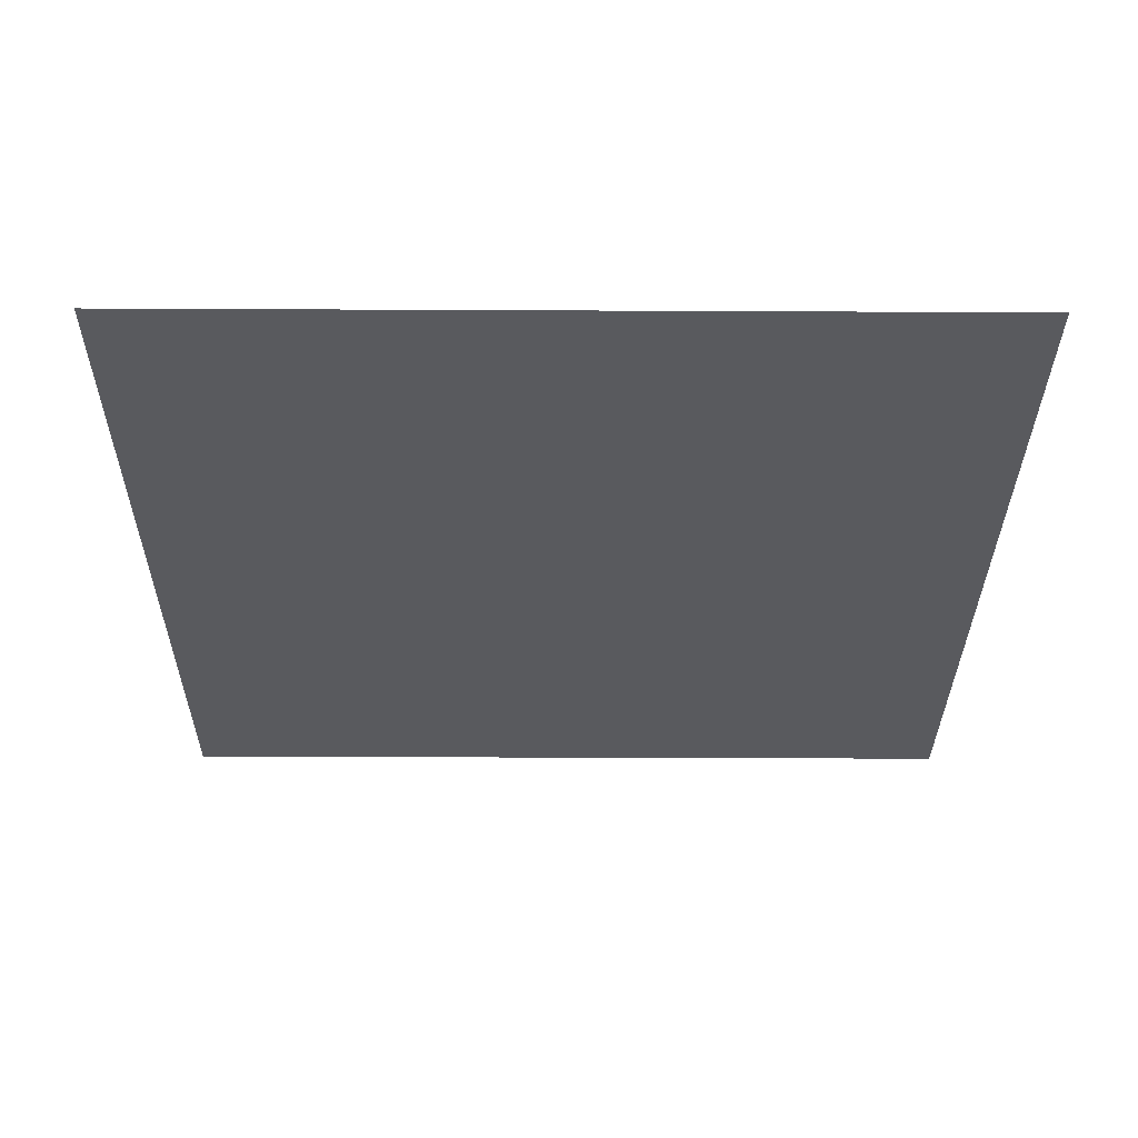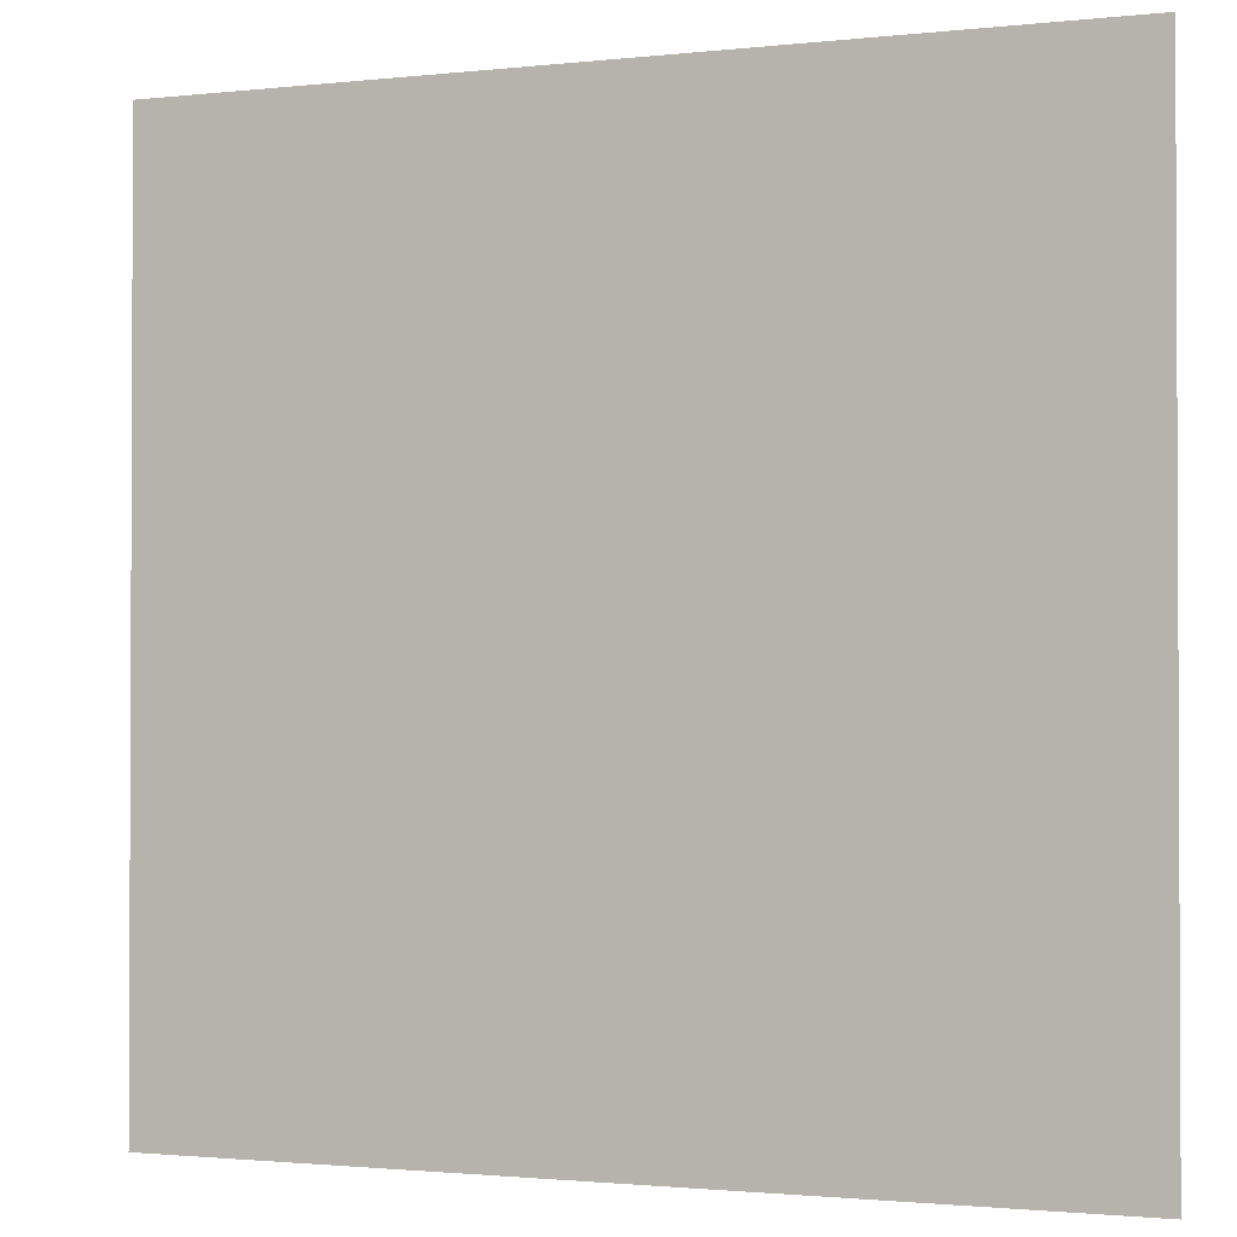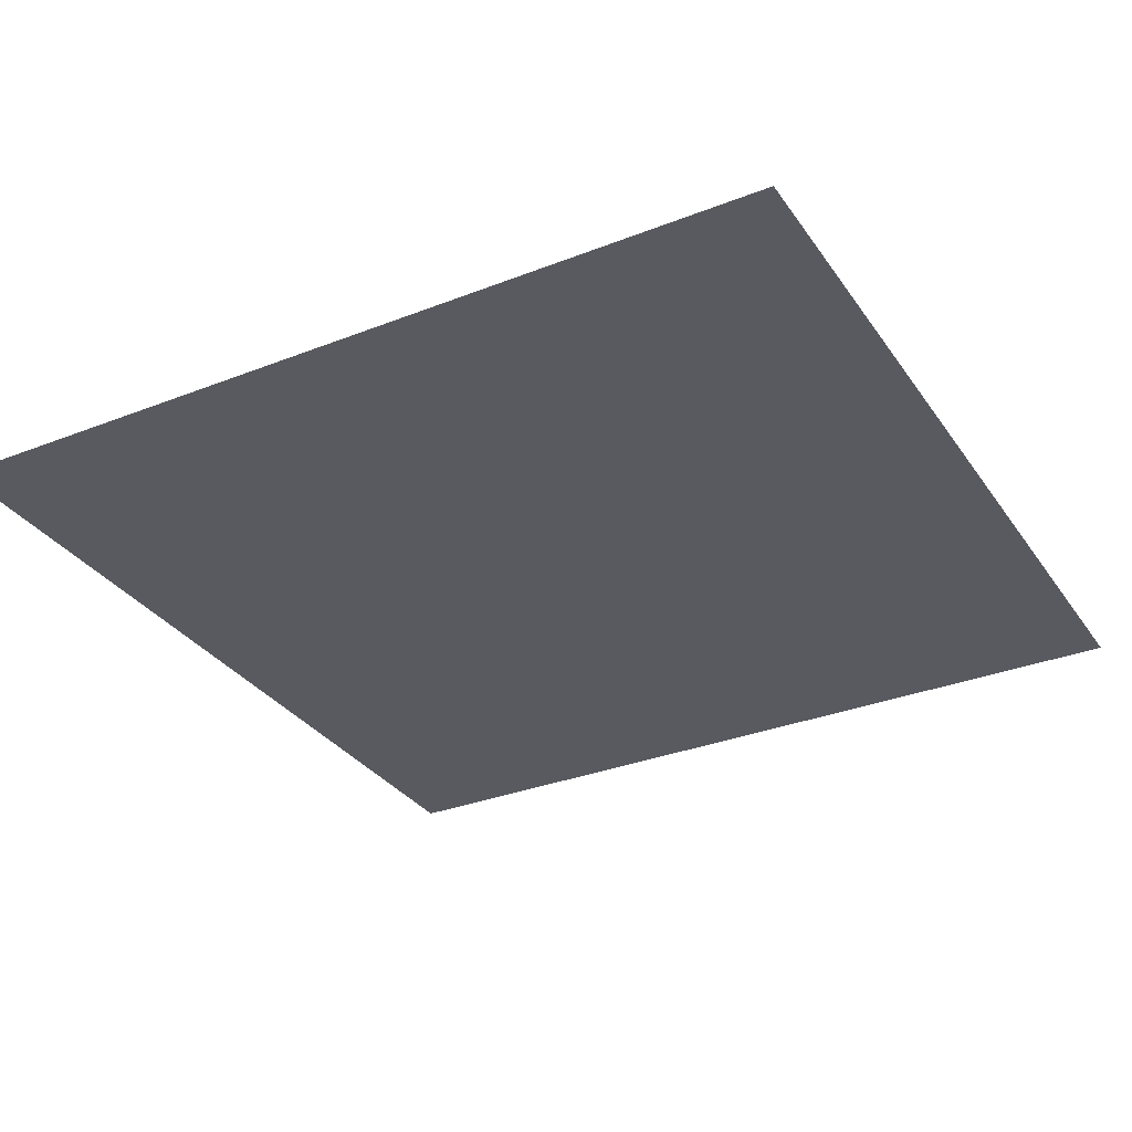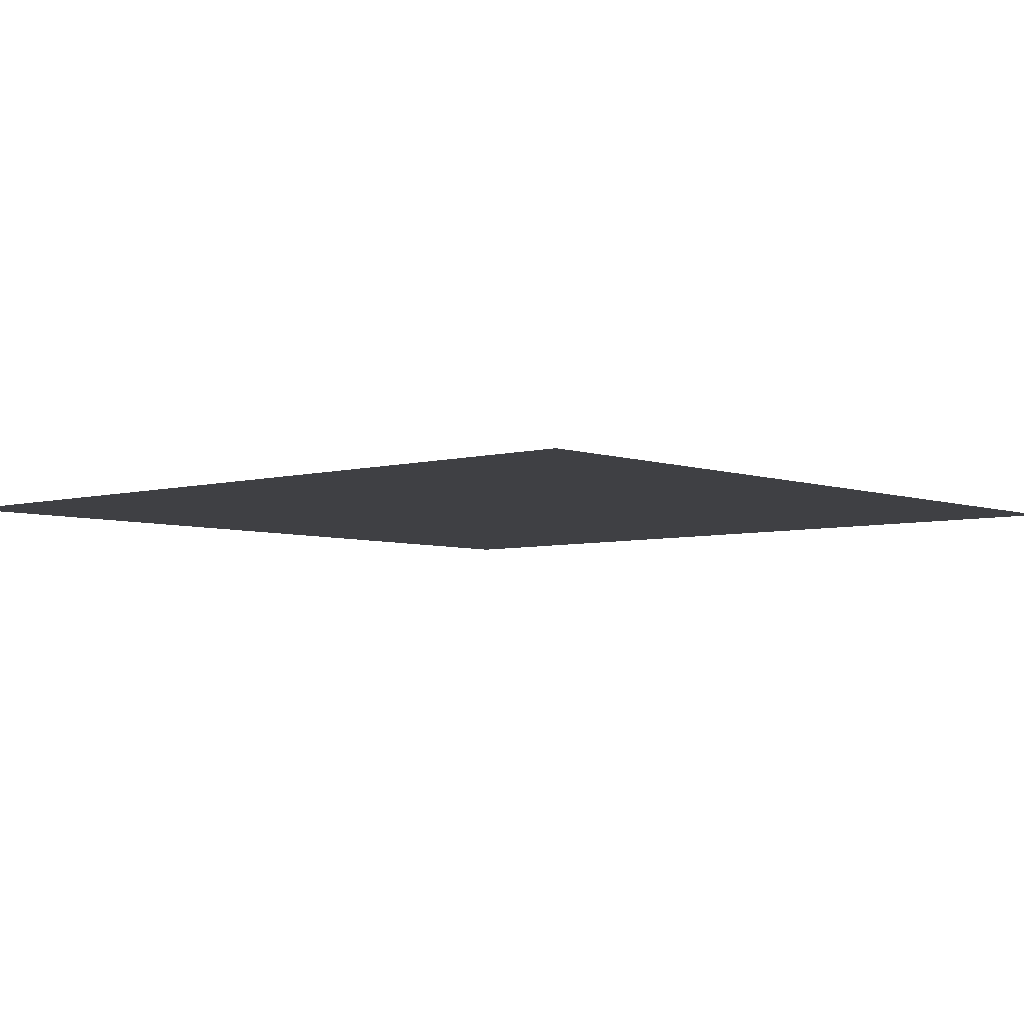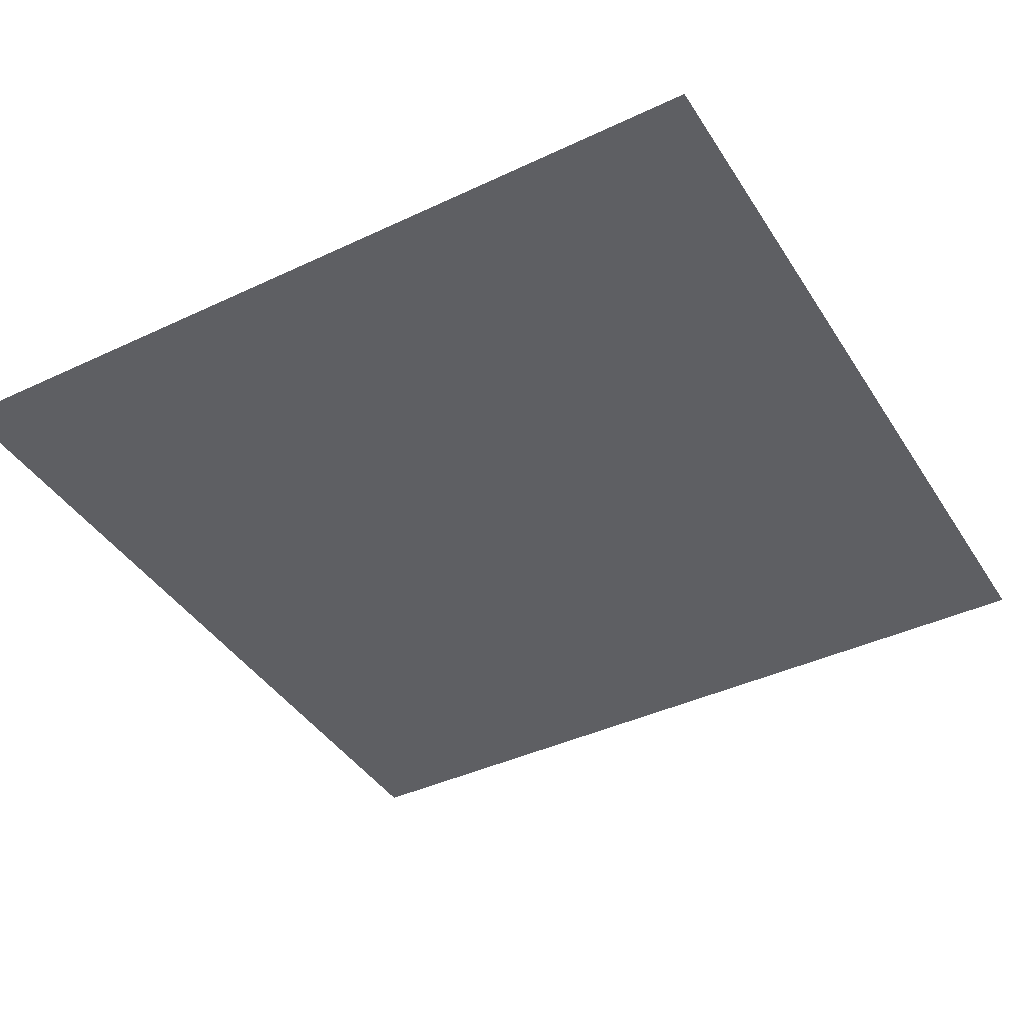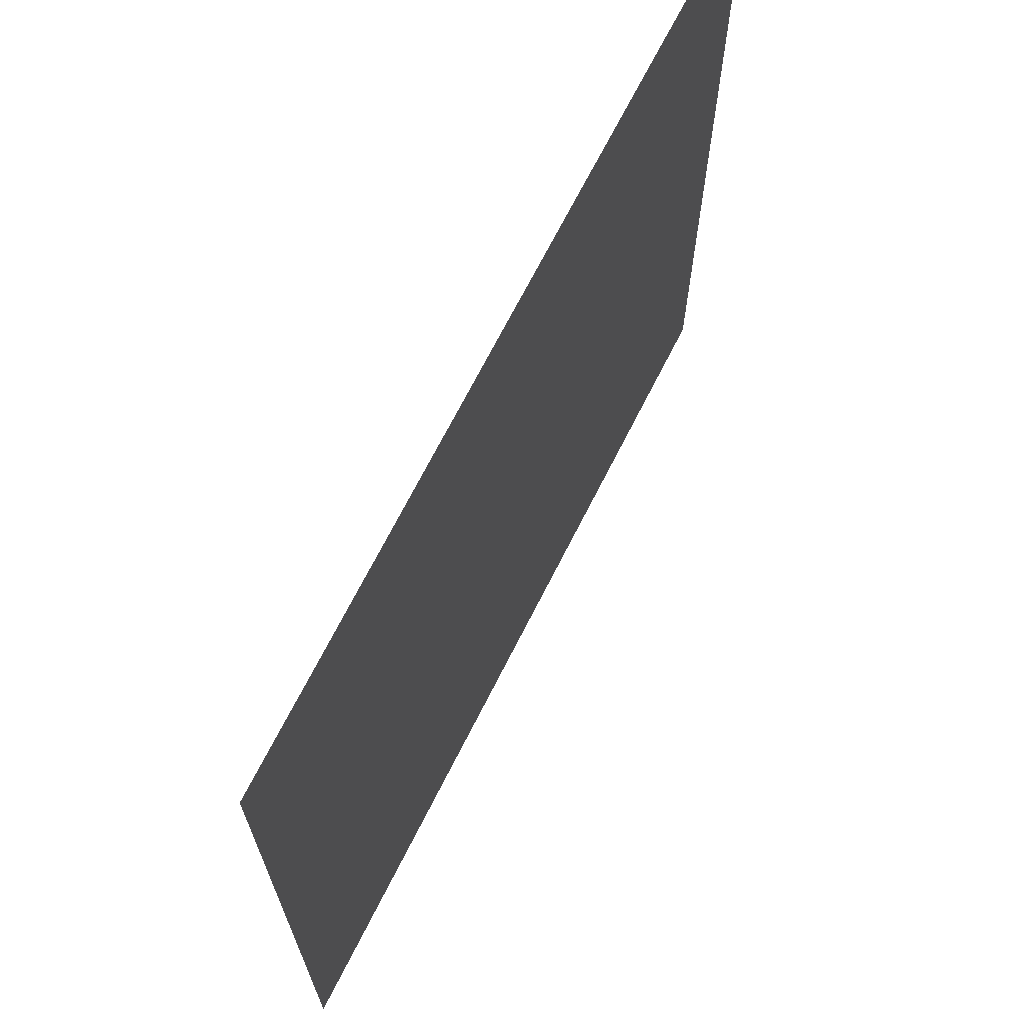
<metadata>
{"format":"obj","ext":"obj","renderer":"f3d","projection":"perspective","resolution":1024,"background":"white","views":[{"elev":-31.3,"azim":-0.4,"up":"+Z"},{"elev":-1.5,"azim":22.1,"up":"+Y"},{"elev":-31.9,"azim":28.9,"up":"+Z"},{"elev":-5.1,"azim":-138.5,"up":"+Z"},{"elev":-41.2,"azim":29.8,"up":"+Z"},{"elev":69.3,"azim":-63.2,"up":"+Y"}]}
</metadata>
<code>
v -3990 -3030 -0.6733
v -4020 -3030 -0.6733
v -4020 -3000 -0.6733
v -3990 -3000 -0.6733
g lv3_mesh_0009
f 1 2 3 4

</code>
